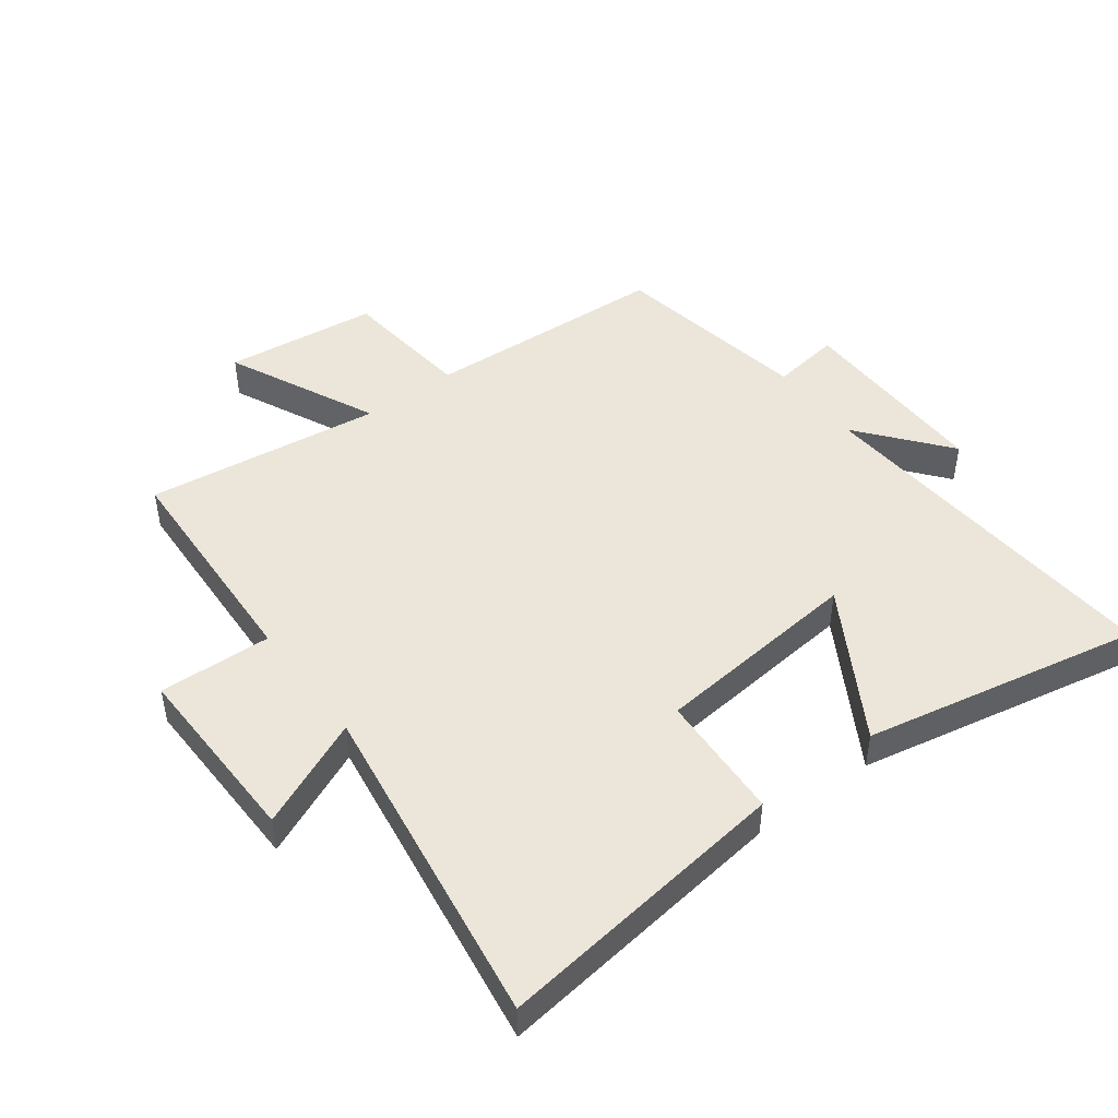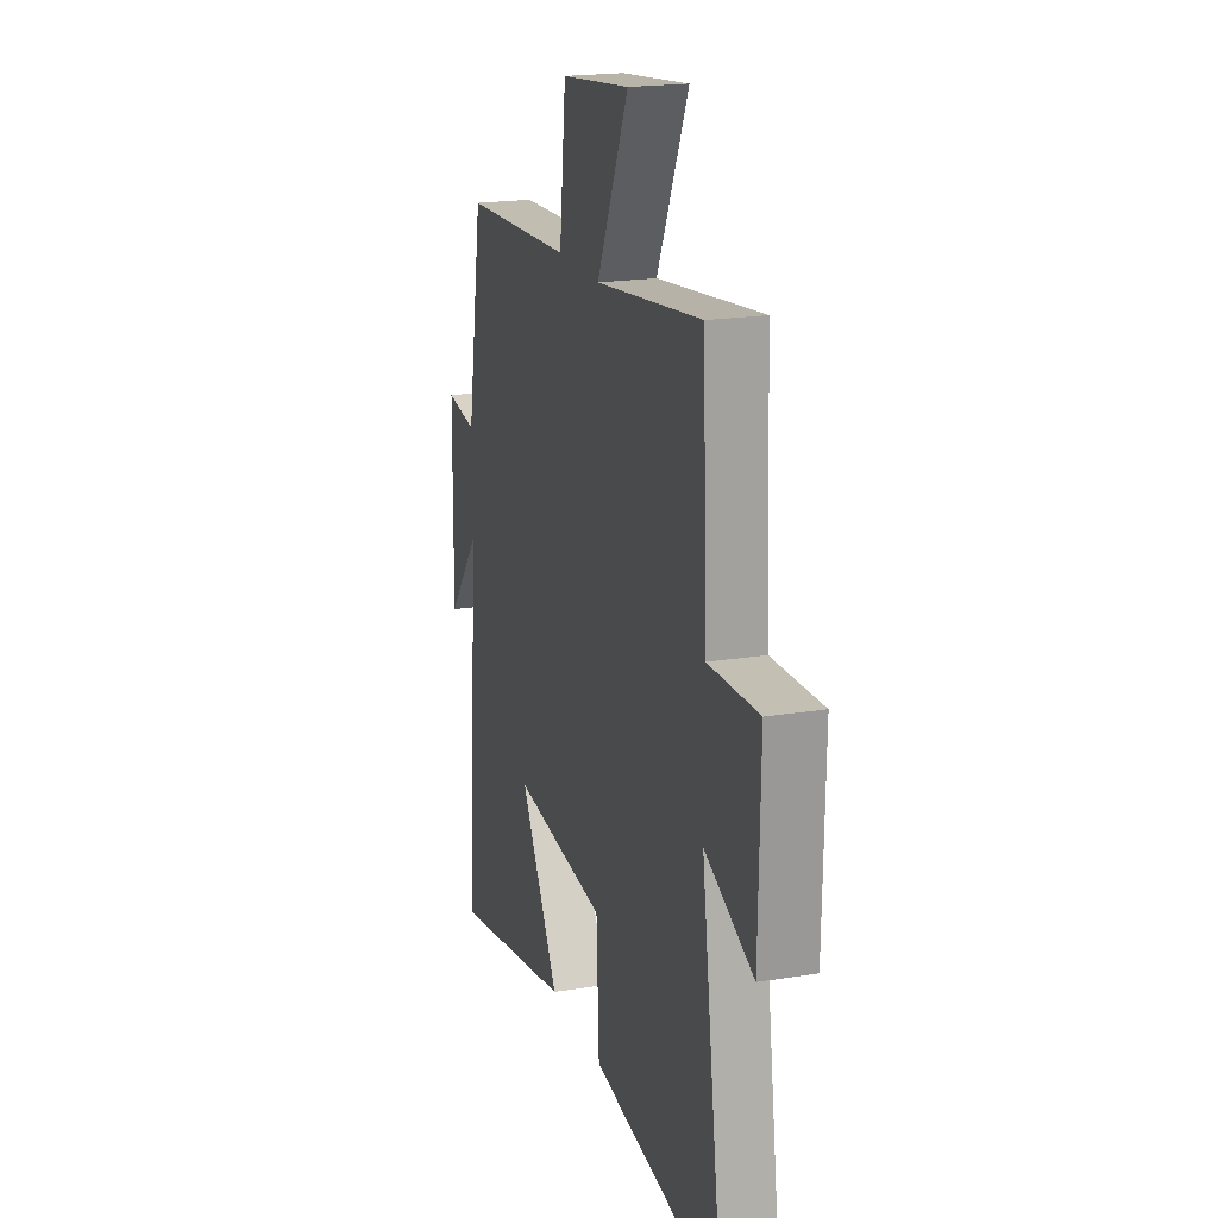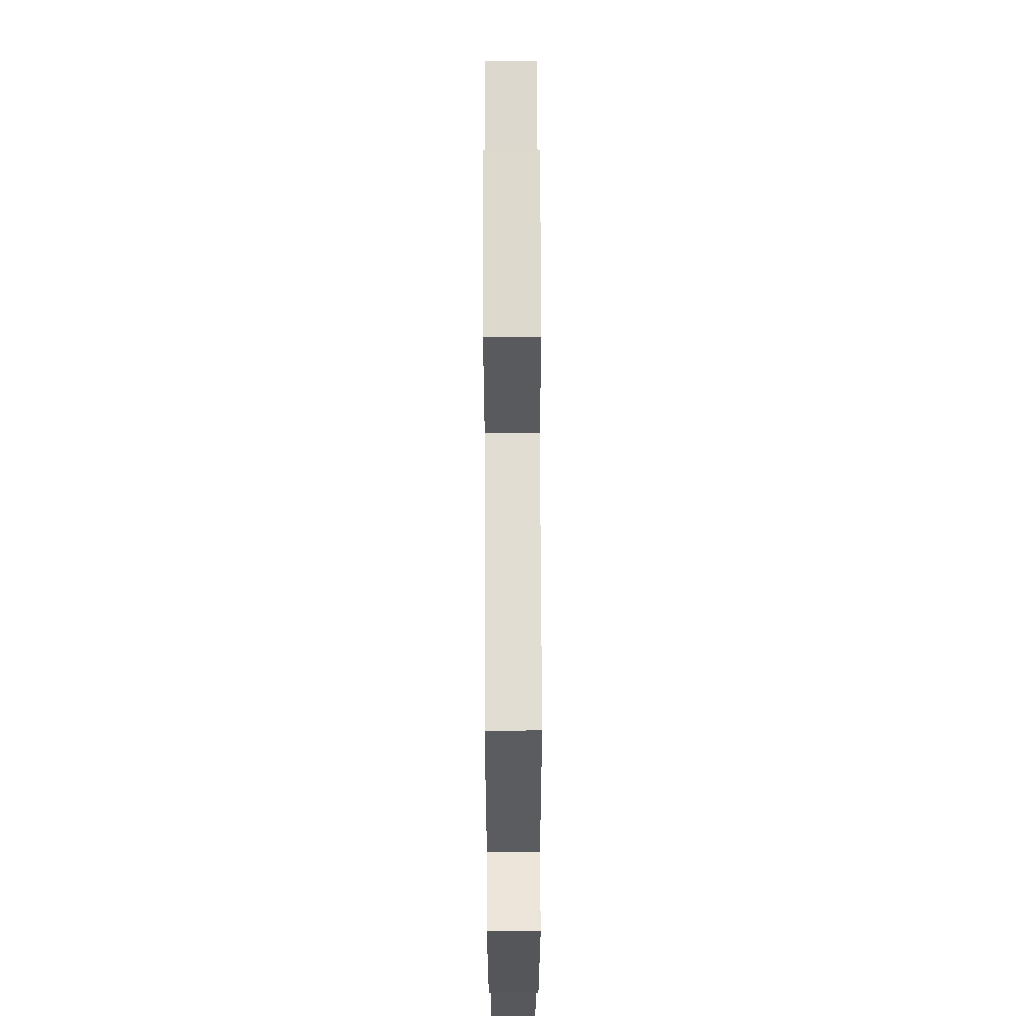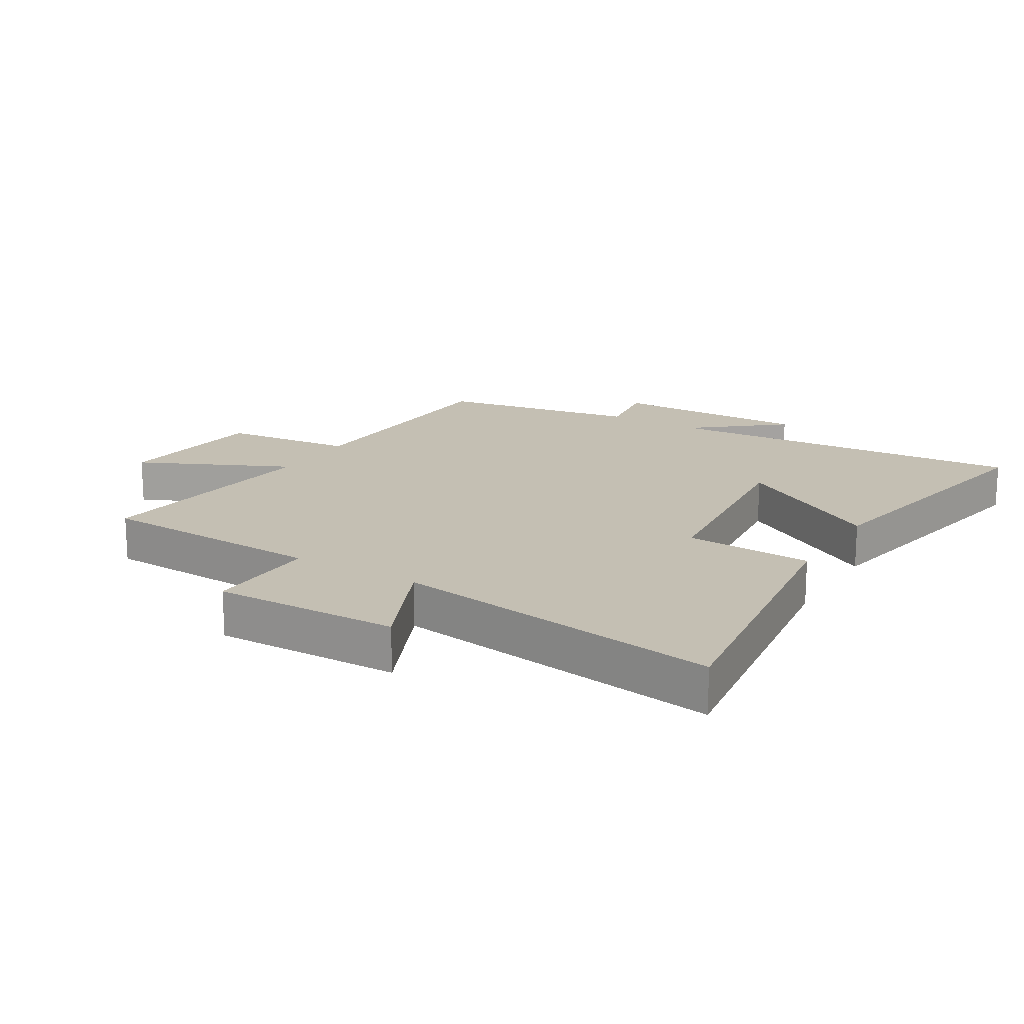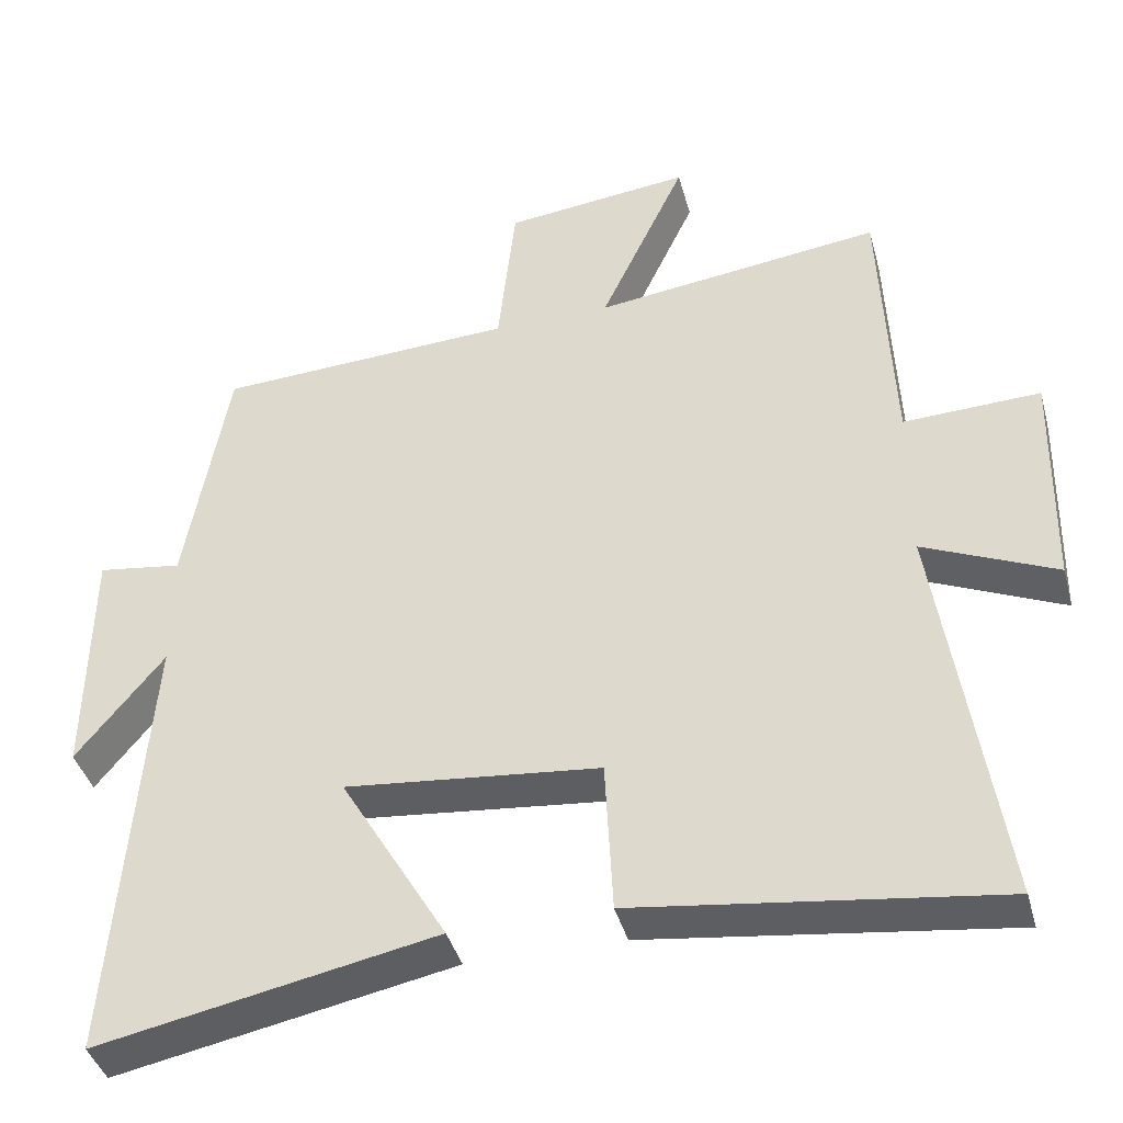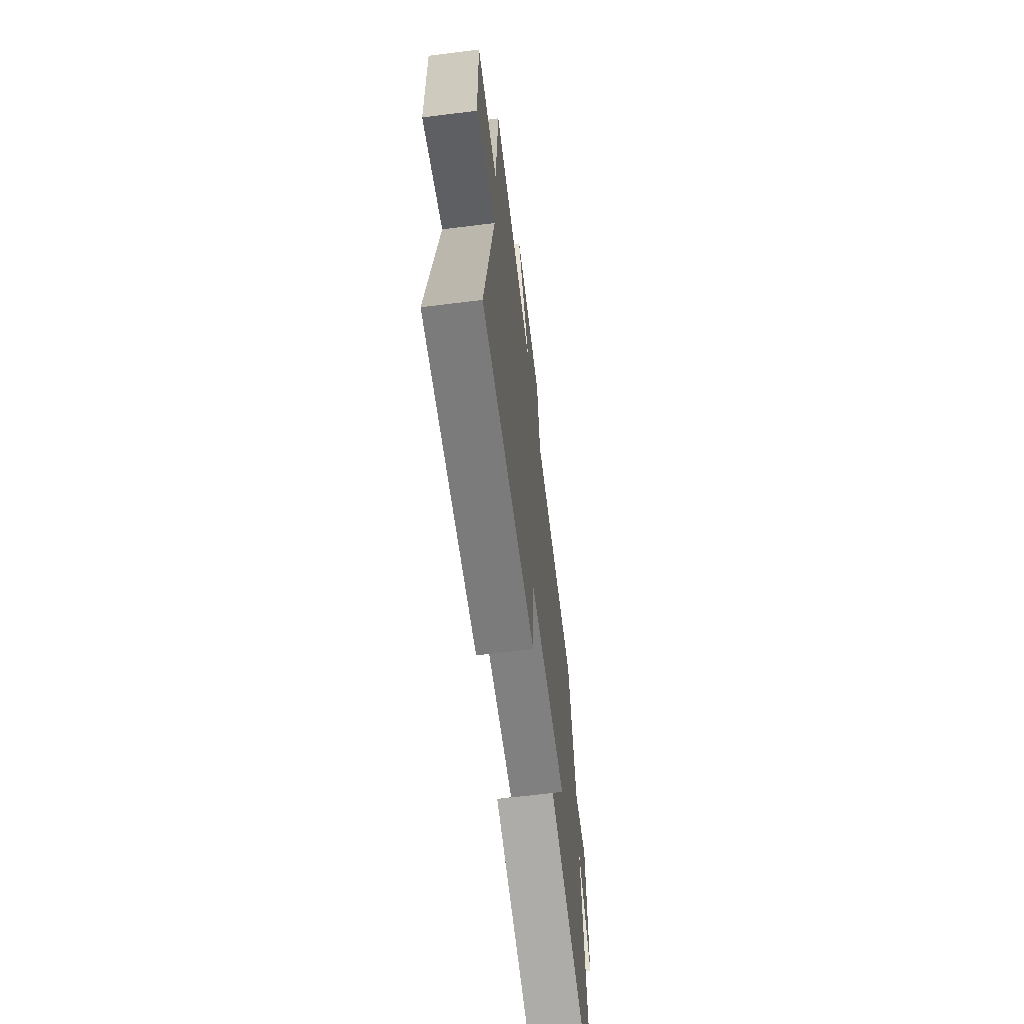
<metadata>
{"format":"obj","ext":"obj","renderer":"f3d","projection":"perspective","resolution":1024,"background":"white","views":[{"elev":47.0,"azim":143.2,"up":"+Y"},{"elev":19.8,"azim":73.2,"up":"+Z"},{"elev":65.4,"azim":-90.2,"up":"+Z"},{"elev":17.7,"azim":121.0,"up":"+Y"},{"elev":-40.7,"azim":15.0,"up":"+Z"},{"elev":-65.8,"azim":97.1,"up":"+Z"}]}
</metadata>
<code>
v 0.484 0.07 0.548
v 0.5 0.07 0.182
v 0.68 0.07 0.189
v 0.674 0.07 -0.109
v 0.5 0.07 -0.032
v 0.579 0.07 -0.562
v 0.105 0.07 -0.5
v 0.095 0.07 -0.296
v -0.239 0.07 -0.262
v -0.099 0.07 -0.5
v -0.543 0.07 -0.588
v -0.5 0.07 -0.001
v -0.615 0.07 -0.143
v -0.611 0.07 0.175
v -0.5 0.07 0.159
v -0.444 0.07 0.48
v -0.051 0.07 0.5
v -0.028 0.07 0.713
v 0.218 0.07 0.741
v 0.105 0.07 0.5
v 0.484 0 0.548
v 0.5 0 0.182
v 0.68 0 0.189
v 0.674 0 -0.109
v 0.5 0 -0.032
v 0.579 0 -0.562
v 0.105 0 -0.5
v 0.095 0 -0.296
v -0.239 0 -0.262
v -0.099 0 -0.5
v -0.543 0 -0.588
v -0.5 0 -0.001
v -0.615 0 -0.143
v -0.611 0 0.175
v -0.5 0 0.159
v -0.444 0 0.48
v -0.051 0 0.5
v -0.028 0 0.713
v 0.218 0 0.741
v 0.105 0 0.5
f 17 18 19 20
f 15 16 17 20
f 15 20 1 2
f 12 13 14 15
f 12 15 2
f 9 10 11 12
f 12 2 3
f 9 12 3
f 8 9 3
f 5 6 7 8
f 5 8 3
f 3 4 5
f 40 39 38 37
f 40 37 36 35
f 22 21 40 35
f 35 34 33 32
f 22 35 32
f 32 31 30 29
f 23 22 32
f 23 32 29
f 23 29 28
f 28 27 26 25
f 23 28 25
f 25 24 23
f 1 21 22 2
f 2 22 23 3
f 3 23 24 4
f 4 24 25 5
f 5 25 26 6
f 6 26 27 7
f 7 27 28 8
f 8 28 29 9
f 9 29 30 10
f 10 30 31 11
f 11 31 32 12
f 12 32 33 13
f 13 33 34 14
f 14 34 35 15
f 15 35 36 16
f 16 36 37 17
f 17 37 38 18
f 18 38 39 19
f 19 39 40 20
f 20 40 21 1

</code>
